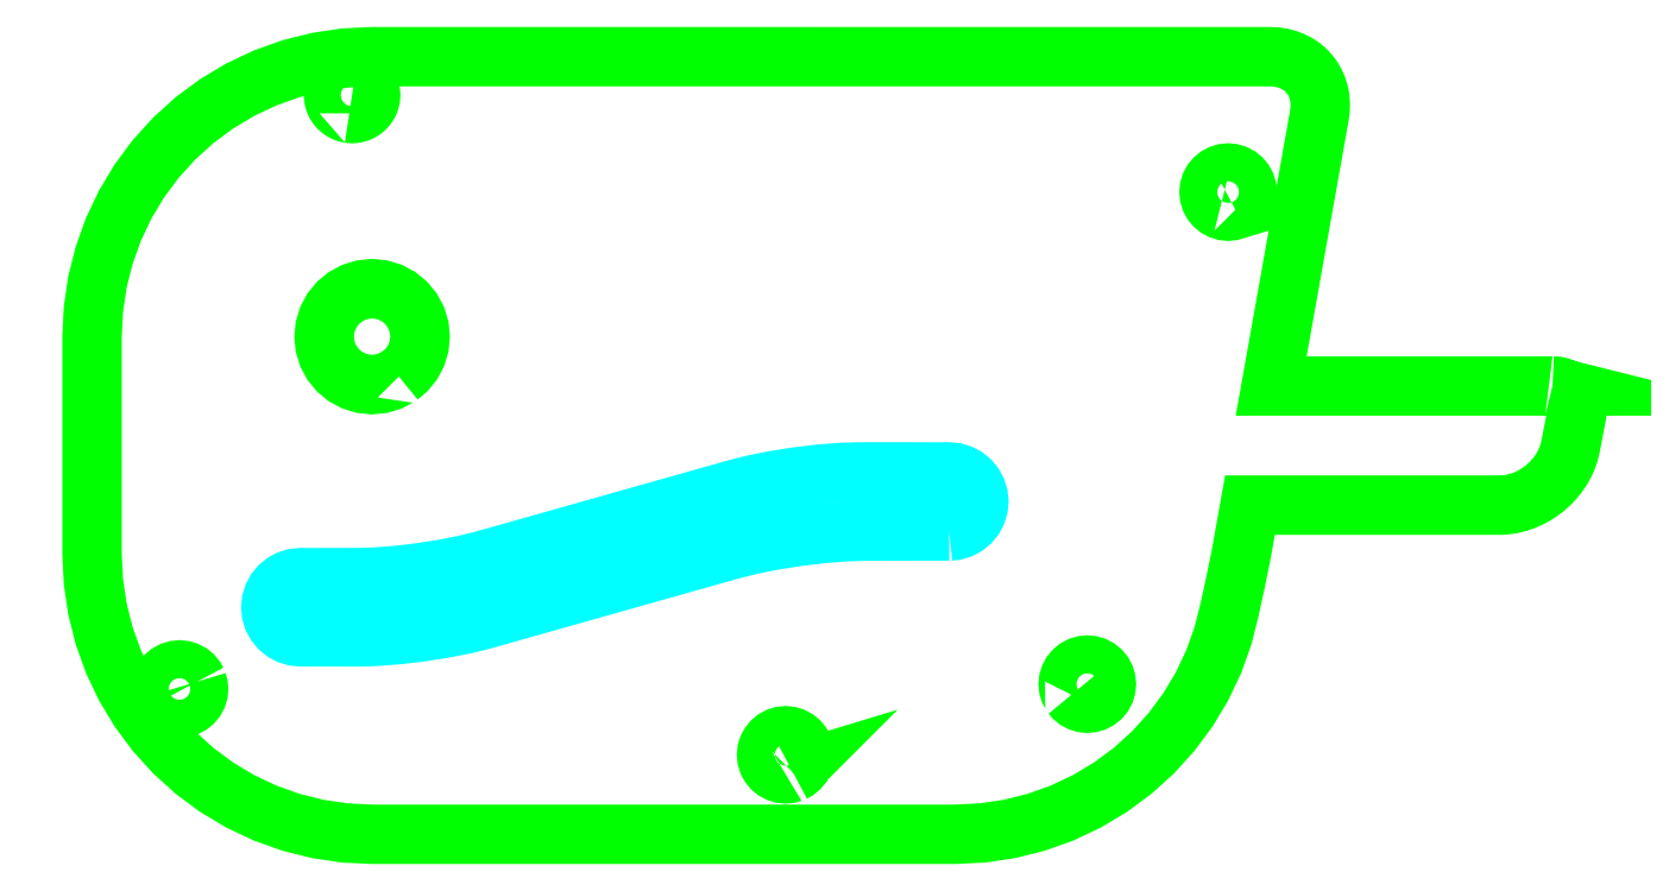
<metadata>
{"format":"dxf","ext":"dxf","renderer":"ezdxf+matplotlib","layout":"modelspace","background":"white","min_lineweight":24,"dpi":150}
</metadata>
<code>
0
SECTION
2
ENTITIES
0
LWPOLYLINE
8
pocket-1.25mm
90
   62
70
    1
43
0
10
510.4
20
659.6
10
511
20
659.7
10
511.6
20
659.9
10
512.2
20
660.2
10
512.7
20
660.6
10
513.1
20
661.1
10
513.4
20
661.6
10
513.6
20
662.2
10
513.6
20
662.9
10
513.6
20
663.5
10
513.4
20
664.1
10
513.1
20
664.7
10
512.7
20
665.2
10
512.2
20
665.6
10
511.6
20
665.9
10
511
20
666
10
510.4
20
666.1
10
500.4
20
666.1
10
498.5
20
666.1
10
496.2
20
665.9
10
493.7
20
665.6
10
491.3
20
665.2
10
489.1
20
664.8
10
487.2
20
664.3
10
459.4
20
656.4
10
457.4
20
655.9
10
455.1
20
655.5
10
452.6
20
655.1
10
450.1
20
654.8
10
447.8
20
654.6
10
445.7
20
654.5
10
439.3
20
654.5
10
438.7
20
654.5
10
438.1
20
654.3
10
437.5
20
654
10
437
20
653.6
10
436.6
20
653.1
10
436.3
20
652.5
10
436.2
20
651.9
10
436.1
20
651.3
10
436.2
20
650.7
10
436.3
20
650
10
436.6
20
649.5
10
437
20
649
10
437.5
20
648.6
10
438.1
20
648.3
10
438.7
20
648.1
10
439.3
20
648
10
445.7
20
648
10
447.8
20
648.1
10
450.1
20
648.3
10
452.6
20
648.6
10
455.1
20
649
10
457.4
20
649.4
10
459.4
20
649.9
10
486.6
20
657.6
10
488.7
20
658.1
10
491.1
20
658.6
10
493.8
20
659
10
496.4
20
659.3
10
498.9
20
659.5
10
501
20
659.6
0
LWPOLYLINE
8
profiling
90
  287
70
    1
43
0
10
576.5
20
675.5
10
576.5
20
675.5
10
576.8
20
675.5
10
576.8
20
675.5
10
577.1
20
675.5
10
577.1
20
675.5
10
577.4
20
675.4
10
577.4
20
675.4
10
577.7
20
675.3
10
577.7
20
675.3
10
577.9
20
675.2
10
577.9
20
675.2
10
578.2
20
675
10
578.2
20
675
10
578.4
20
674.8
10
578.4
20
674.8
10
578.6
20
674.6
10
578.6
20
674.6
10
578.7
20
674.4
10
578.7
20
674.4
10
578.9
20
674.1
10
578.9
20
674.1
10
579
20
673.8
10
579
20
673.8
10
579.1
20
673.6
10
579.1
20
673.6
10
579.1
20
673.3
10
579.1
20
673.3
10
579.2
20
673
10
579.2
20
673
10
579.1
20
672.6
10
579.1
20
672.6
10
579.1
20
672.3
10
579.1
20
672.3
10
578.4
20
668.9
10
578.4
20
668.9
10
578.3
20
668.3
10
578.3
20
668.3
10
578.1
20
667.6
10
578.1
20
667.6
10
577.8
20
667
10
577.8
20
667
10
577.5
20
666.4
10
577.5
20
666.4
10
577.1
20
665.9
10
577.1
20
665.9
10
576.6
20
665.3
10
576.6
20
665.3
10
576.2
20
664.8
10
576.2
20
664.8
10
575.6
20
664.4
10
575.6
20
664.4
10
575.1
20
663.9
10
575.1
20
663.9
10
575.1
20
663.9
10
575.1
20
663.9
10
575.1
20
663.9
10
575.1
20
663.9
10
574.5
20
663.6
10
574.5
20
663.6
10
573.9
20
663.2
10
573.9
20
663.2
10
573.9
20
663.2
10
573.9
20
663.2
10
573.3
20
663
10
573.3
20
663
10
573.3
20
663
10
573.3
20
663
10
572.6
20
662.7
10
572.6
20
662.7
10
572
20
662.6
10
572
20
662.6
10
571.3
20
662.5
10
571.3
20
662.5
10
570.7
20
662.5
10
570.7
20
662.5
10
543.3
20
662.5
10
542.4
20
657.1
10
542.4
20
657.1
10
541.8
20
654.1
10
541.8
20
654.1
10
541.8
20
654.1
10
541.8
20
654.1
10
541.8
20
654.1
10
541.1
20
651.1
10
541.1
20
651.1
10
541.1
20
651.1
10
541.1
20
651.1
10
540.4
20
648.2
10
540.4
20
648.2
10
539.4
20
645.3
10
539.4
20
645.3
10
539.4
20
645.3
10
539.4
20
645.3
10
538.1
20
642.6
10
538.1
20
642.6
10
538.1
20
642.6
10
538.1
20
642.6
10
536.5
20
640
10
536.5
20
640
10
534.7
20
637.6
10
534.7
20
637.6
10
534.7
20
637.6
10
534.7
20
637.6
10
534.7
20
637.6
10
532.7
20
635.4
10
532.7
20
635.4
10
530.5
20
633.4
10
530.5
20
633.4
10
530.5
20
633.4
10
528.1
20
631.6
10
528.1
20
631.6
10
528.1
20
631.6
10
525.5
20
630
10
525.5
20
630
10
522.8
20
628.7
10
522.8
20
628.7
10
522.8
20
628.7
10
522.8
20
628.7
10
522.8
20
628.7
10
522.8
20
628.7
10
522.8
20
628.7
10
519.9
20
627.7
10
519.9
20
627.7
10
517
20
627
10
517
20
627
10
517
20
627
10
517
20
627
10
514
20
626.5
10
514
20
626.5
10
511
20
626.4
10
511
20
626.4
10
511
20
626.4
10
506.5
20
626.4
10
447.2
20
626.4
10
447.2
20
626.4
10
447.2
20
626.4
10
444.2
20
626.5
10
444.2
20
626.5
10
441.2
20
627
10
441.2
20
627
10
441.2
20
627
10
441.2
20
627
10
438.3
20
627.7
10
438.3
20
627.7
10
435.4
20
628.7
10
435.4
20
628.7
10
435.4
20
628.7
10
435.4
20
628.7
10
432.7
20
630
10
432.7
20
630
10
430.1
20
631.6
10
430.1
20
631.6
10
430.1
20
631.6
10
427.7
20
633.4
10
427.7
20
633.4
10
427.7
20
633.4
10
425.5
20
635.4
10
425.5
20
635.4
10
423.5
20
637.6
10
423.5
20
637.6
10
421.7
20
640
10
421.7
20
640
10
421.7
20
640
10
420.1
20
642.6
10
420.1
20
642.6
10
418.8
20
645.3
10
418.8
20
645.3
10
417.8
20
648.2
10
417.8
20
648.2
10
417.1
20
651.1
10
417.1
20
651.1
10
417.1
20
651.1
10
417.1
20
651.1
10
416.7
20
654.1
10
416.7
20
654.1
10
416.5
20
657.1
10
416.5
20
657.1
10
416.5
20
657.1
10
416.5
20
657.1
10
416.5
20
680.9
10
416.5
20
680.9
10
416.5
20
680.9
10
416.7
20
684
10
416.7
20
684
10
417.1
20
686.9
10
417.1
20
686.9
10
417.8
20
689.8
10
417.8
20
689.8
10
417.8
20
689.8
10
417.8
20
689.8
10
418.8
20
692.7
10
418.8
20
692.7
10
420.1
20
695.4
10
420.1
20
695.4
10
420.1
20
695.4
10
420.1
20
695.4
10
421.7
20
698
10
421.7
20
698
10
421.7
20
698
10
423.5
20
700.4
10
423.5
20
700.4
10
423.5
20
700.4
10
425.5
20
702.6
10
425.5
20
702.6
10
427.7
20
704.7
10
427.7
20
704.7
10
427.7
20
704.7
10
427.7
20
704.7
10
430.1
20
706.4
10
430.1
20
706.4
10
432.7
20
708
10
432.7
20
708
10
432.7
20
708
10
432.7
20
708
10
435.4
20
709.3
10
435.4
20
709.3
10
438.3
20
710.3
10
438.3
20
710.3
10
441.2
20
711
10
441.2
20
711
10
444.2
20
711.5
10
444.2
20
711.5
10
447.2
20
711.6
10
447.2
20
711.6
10
447.2
20
711.6
10
447.2
20
711.6
10
506.5
20
711.6
10
545.5
20
711.6
10
545.5
20
711.6
10
545.5
20
711.6
10
545.5
20
711.6
10
545.5
20
711.6
10
545.5
20
711.6
10
546.2
20
711.6
10
546.2
20
711.6
10
546.2
20
711.6
10
546.2
20
711.6
10
546.2
20
711.6
10
546.2
20
711.6
10
546.2
20
711.6
10
546.8
20
711.5
10
546.8
20
711.5
10
547.4
20
711.3
10
547.4
20
711.3
10
547.4
20
711.3
10
547.4
20
711.3
10
547.4
20
711.3
10
548
20
711.1
10
548
20
711.1
10
548.5
20
710.9
10
548.5
20
710.9
10
548.5
20
710.9
10
549
20
710.5
10
549
20
710.5
10
549.4
20
710.2
10
549.4
20
710.2
10
549.4
20
710.2
10
549.4
20
710.2
10
549.8
20
709.7
10
549.8
20
709.7
10
549.8
20
709.7
10
549.8
20
709.7
10
550.2
20
709.3
10
550.2
20
709.3
10
550.2
20
709.3
10
550.2
20
709.3
10
550.2
20
709.3
10
550.5
20
708.8
10
550.5
20
708.8
10
550.7
20
708.2
10
550.7
20
708.2
10
550.7
20
708.2
10
550.9
20
707.7
10
550.9
20
707.7
10
550.9
20
707.7
10
551
20
707.1
10
551
20
707.1
10
551
20
706.4
10
551
20
706.4
10
551
20
705.8
10
551
20
705.8
10
550.9
20
705.2
10
550.9
20
705.2
10
550.9
20
705.2
10
545.7
20
675.5
10
576.5
20
675.5
0
LWPOLYLINE
8
profiling
90
   43
70
    1
43
0
10
450.1
20
676.6
10
450.7
20
677
10
450.9
20
677.2
10
451.6
20
678
10
451.6
20
678.2
10
452
20
678.9
10
452.2
20
679.4
10
452.3
20
679.9
10
452.4
20
680.4
10
452.4
20
680.9
10
452.3
20
682
10
452
20
683
10
451.6
20
683.9
10
450.9
20
684.7
10
450.1
20
685.3
10
449.2
20
685.8
10
448.2
20
686.1
10
447.5
20
686.2
10
447.2
20
686.2
10
446.2
20
686.1
10
445.2
20
685.8
10
445
20
685.7
10
444.3
20
685.3
10
443.5
20
684.7
10
442.8
20
683.9
10
442.3
20
683
10
442.1
20
682.2
10
442
20
682
10
441.9
20
680.9
10
442
20
679.9
10
442.3
20
678.9
10
442.8
20
678
10
443.5
20
677.2
10
444.3
20
676.6
10
444.4
20
676.5
10
445.2
20
676.1
10
445.3
20
676
10
446.2
20
675.8
10
446.2
20
675.8
10
447.2
20
675.7
10
448.2
20
675.8
10
449.2
20
676.1
10
450.1
20
676.6
0
LWPOLYLINE
8
profiling
90
   41
70
    1
43
0
10
541.7
20
694.8
10
542.1
20
695
10
542.4
20
695.3
10
542.7
20
695.6
10
542.9
20
696
10
543
20
696.4
10
543
20
696.8
10
543
20
697.2
10
542.9
20
697.6
10
542.7
20
697.9
10
542.6
20
698.1
10
542.4
20
698.3
10
542.1
20
698.5
10
541.7
20
698.7
10
541.3
20
698.8
10
541.1
20
698.9
10
540.9
20
698.9
10
540.7
20
698.8
10
540.5
20
698.8
10
540.1
20
698.7
10
539.8
20
698.5
10
539.7
20
698.5
10
539.5
20
698.3
10
539.2
20
698
10
539.2
20
697.9
10
539
20
697.6
10
538.9
20
697.2
10
538.9
20
697
10
538.9
20
696.8
10
538.9
20
696.4
10
539
20
696
10
539.2
20
695.6
10
539.5
20
695.3
10
539.8
20
695
10
540.1
20
694.8
10
540.2
20
694.8
10
540.5
20
694.7
10
540.9
20
694.7
10
541.1
20
694.7
10
541.3
20
694.7
10
541.7
20
694.8
0
LWPOLYLINE
8
profiling
90
   35
70
    1
43
0
10
493.3
20
633.2
10
493.6
20
633.4
10
493.8
20
633.5
10
494
20
633.6
10
494.2
20
633.9
10
494.4
20
634.3
10
494.5
20
634.7
10
494.6
20
635.1
10
494.5
20
635.4
10
494.5
20
635.5
10
494.4
20
635.9
10
494.2
20
636.3
10
494
20
636.6
10
493.6
20
636.8
10
493.3
20
637
10
492.9
20
637.2
10
492.5
20
637.2
10
492.1
20
637.2
10
491.7
20
637
10
491.3
20
636.8
10
491
20
636.6
10
490.7
20
636.3
10
490.5
20
635.9
10
490.4
20
635.5
10
490.4
20
635.1
10
490.4
20
634.7
10
490.5
20
634.3
10
490.7
20
633.9
10
491
20
633.6
10
491.3
20
633.4
10
491.7
20
633.2
10
492.1
20
633.1
10
492.5
20
633
10
492.9
20
633.1
10
493.3
20
633.2
0
LWPOLYLINE
8
profiling
90
   37
70
    1
43
0
10
523.8
20
641.7
10
523.8
20
641.6
10
524
20
641.4
10
524.4
20
641.1
10
524.7
20
640.9
10
525.1
20
640.8
10
525.4
20
640.8
10
525.5
20
640.8
10
525.9
20
640.8
10
526.3
20
640.9
10
526.7
20
641.1
10
527
20
641.4
10
527.3
20
641.7
10
527.4
20
642.1
10
527.4
20
642.1
10
527.5
20
642.2
10
527.6
20
642.4
10
527.6
20
642.9
10
527.6
20
643.3
10
527.4
20
643.7
10
527.3
20
644
10
527
20
644.3
10
526.7
20
644.6
10
526.3
20
644.8
10
525.9
20
644.9
10
525.5
20
644.9
10
525.1
20
644.9
10
524.7
20
644.8
10
524.4
20
644.6
10
524
20
644.3
10
523.8
20
644
10
523.6
20
643.7
10
523.5
20
643.3
10
523.4
20
642.9
10
523.5
20
642.4
10
523.6
20
642.1
10
523.8
20
641.7
0
LWPOLYLINE
8
profiling
90
   33
70
    1
43
0
10
428
20
643.1
10
427.8
20
643.5
10
427.6
20
643.8
10
427.2
20
644.1
10
426.9
20
644.3
10
426.5
20
644.4
10
426.1
20
644.4
10
425.7
20
644.4
10
425.3
20
644.3
10
424.9
20
644.1
10
424.6
20
643.8
10
424.3
20
643.5
10
424.2
20
643.1
10
424
20
642.7
10
424
20
642.3
10
424
20
641.9
10
424.2
20
641.5
10
424.3
20
641.2
10
424.6
20
640.8
10
424.9
20
640.6
10
425.3
20
640.4
10
425.7
20
640.3
10
426.1
20
640.2
10
426.5
20
640.3
10
426.9
20
640.4
10
427.2
20
640.6
10
427.6
20
640.8
10
427.8
20
641.2
10
428
20
641.5
10
428.1
20
641.9
10
428.2
20
642.3
10
428.1
20
642.7
10
428
20
643.1
0
LWPOLYLINE
8
profiling
90
   76
70
    1
43
0
10
444.7
20
705.4
10
444.8
20
705.4
10
445
20
705.4
10
445.2
20
705.4
10
445.4
20
705.4
10
445.6
20
705.5
10
445.8
20
705.5
10
445.9
20
705.6
10
446.1
20
705.7
10
446.3
20
705.8
10
446.4
20
706
10
446.6
20
706.1
10
446.7
20
706.3
10
446.8
20
706.5
10
446.9
20
706.6
10
446.9
20
706.8
10
447
20
707
10
447
20
707
10
447
20
707.2
10
447
20
707.4
10
447
20
707.6
10
447
20
707.8
10
446.9
20
708
10
446.9
20
708.2
10
446.8
20
708.4
10
446.7
20
708.5
10
446.6
20
708.7
10
446.4
20
708.9
10
446.3
20
709
10
446.1
20
709.1
10
445.9
20
709.2
10
445.8
20
709.3
10
445.6
20
709.4
10
445.4
20
709.4
10
445.2
20
709.4
10
445
20
709.5
10
444.8
20
709.4
10
444.6
20
709.4
10
444.4
20
709.4
10
444.4
20
709.4
10
444.2
20
709.3
10
444
20
709.2
10
443.9
20
709.1
10
443.7
20
709
10
443.5
20
708.9
10
443.4
20
708.7
10
443.3
20
708.5
10
443.2
20
708.4
10
443.1
20
708.3
10
443.1
20
708.2
10
443
20
708
10
443
20
707.8
10
443
20
707.7
10
443
20
707.6
10
443
20
707.6
10
443
20
707.5
10
443
20
707.4
10
443
20
707.2
10
443
20
707
10
443
20
706.8
10
443.1
20
706.6
10
443.2
20
706.5
10
443.3
20
706.3
10
443.4
20
706.1
10
443.5
20
706
10
443.6
20
705.9
10
443.7
20
705.8
10
443.8
20
705.8
10
443.9
20
705.7
10
443.9
20
705.7
10
444
20
705.6
10
444.2
20
705.5
10
444.4
20
705.5
10
444.5
20
705.4
10
444.6
20
705.4
10
444.7
20
705.4
0
ENDSEC
0
EOF

</code>
